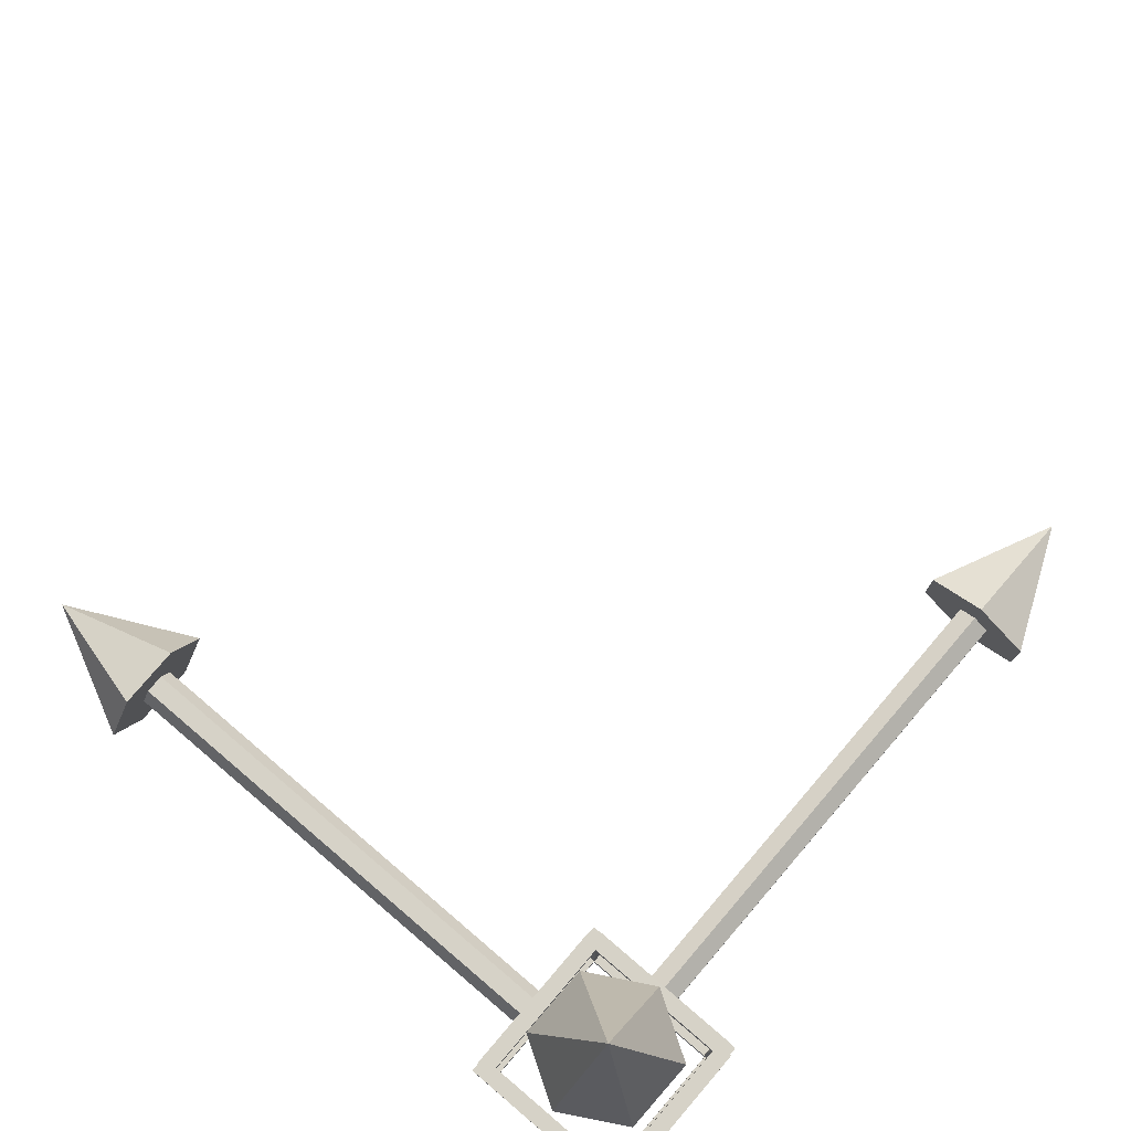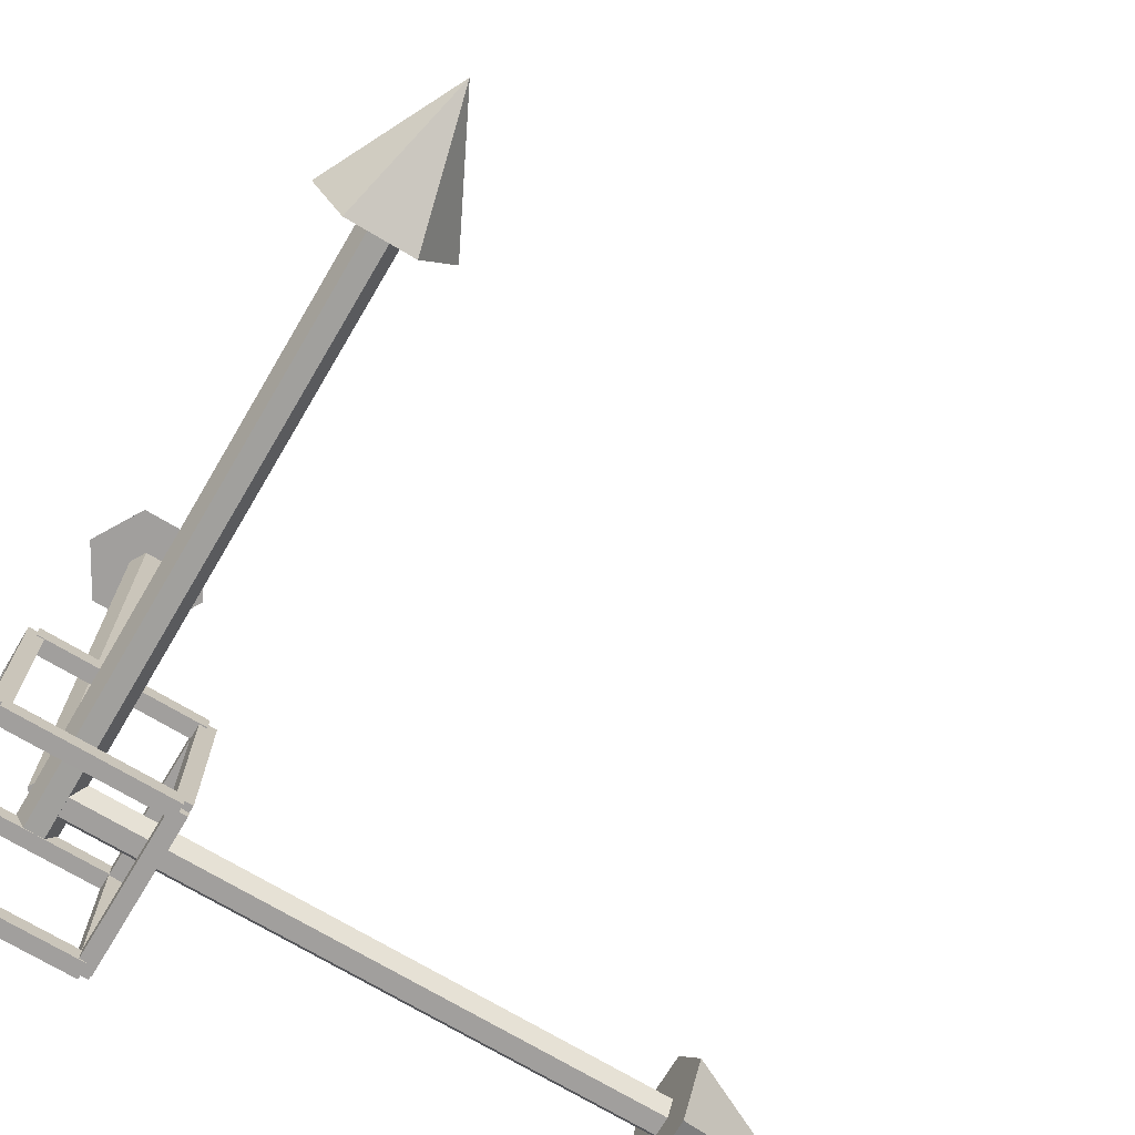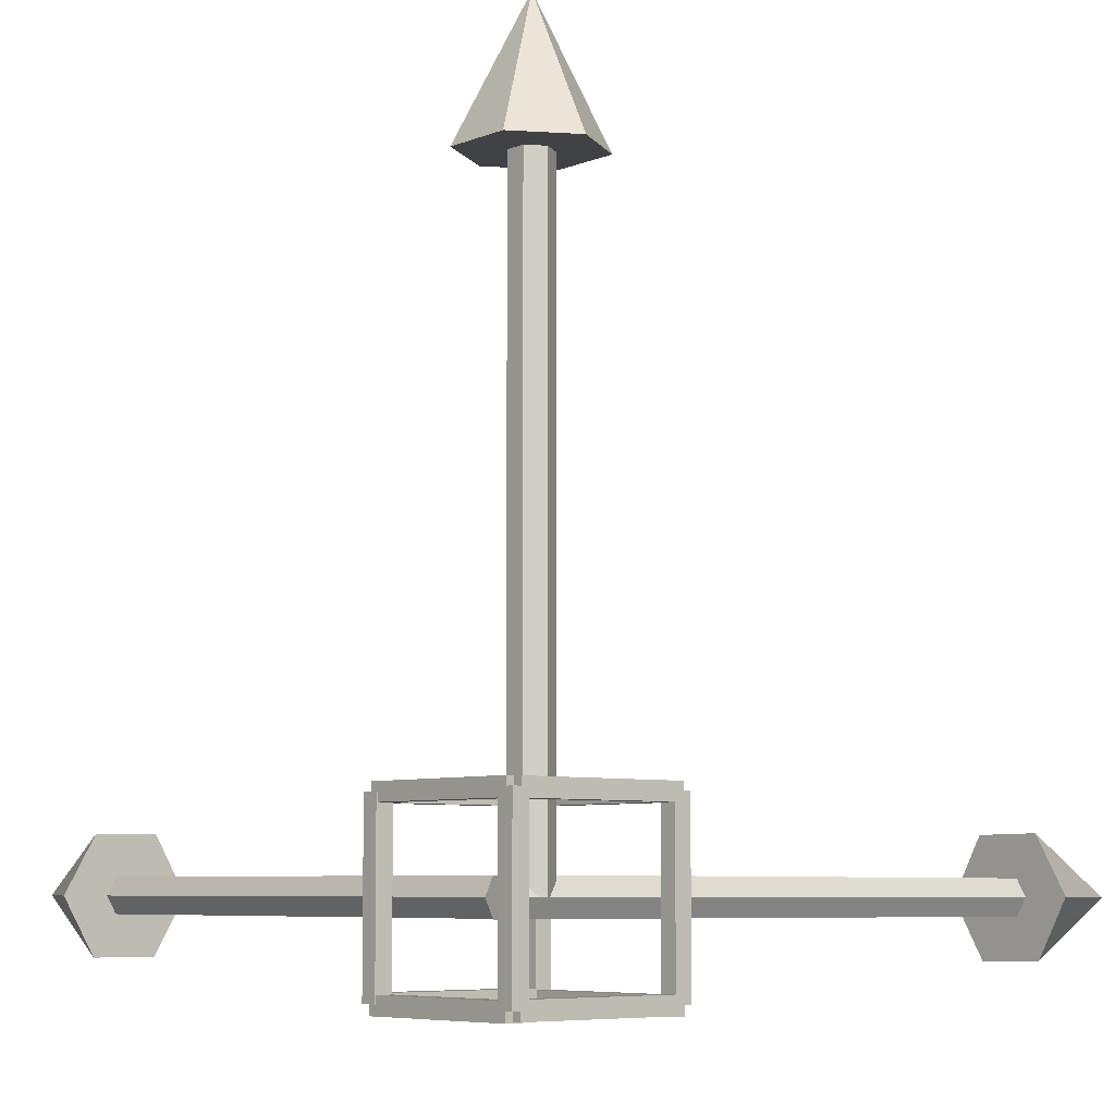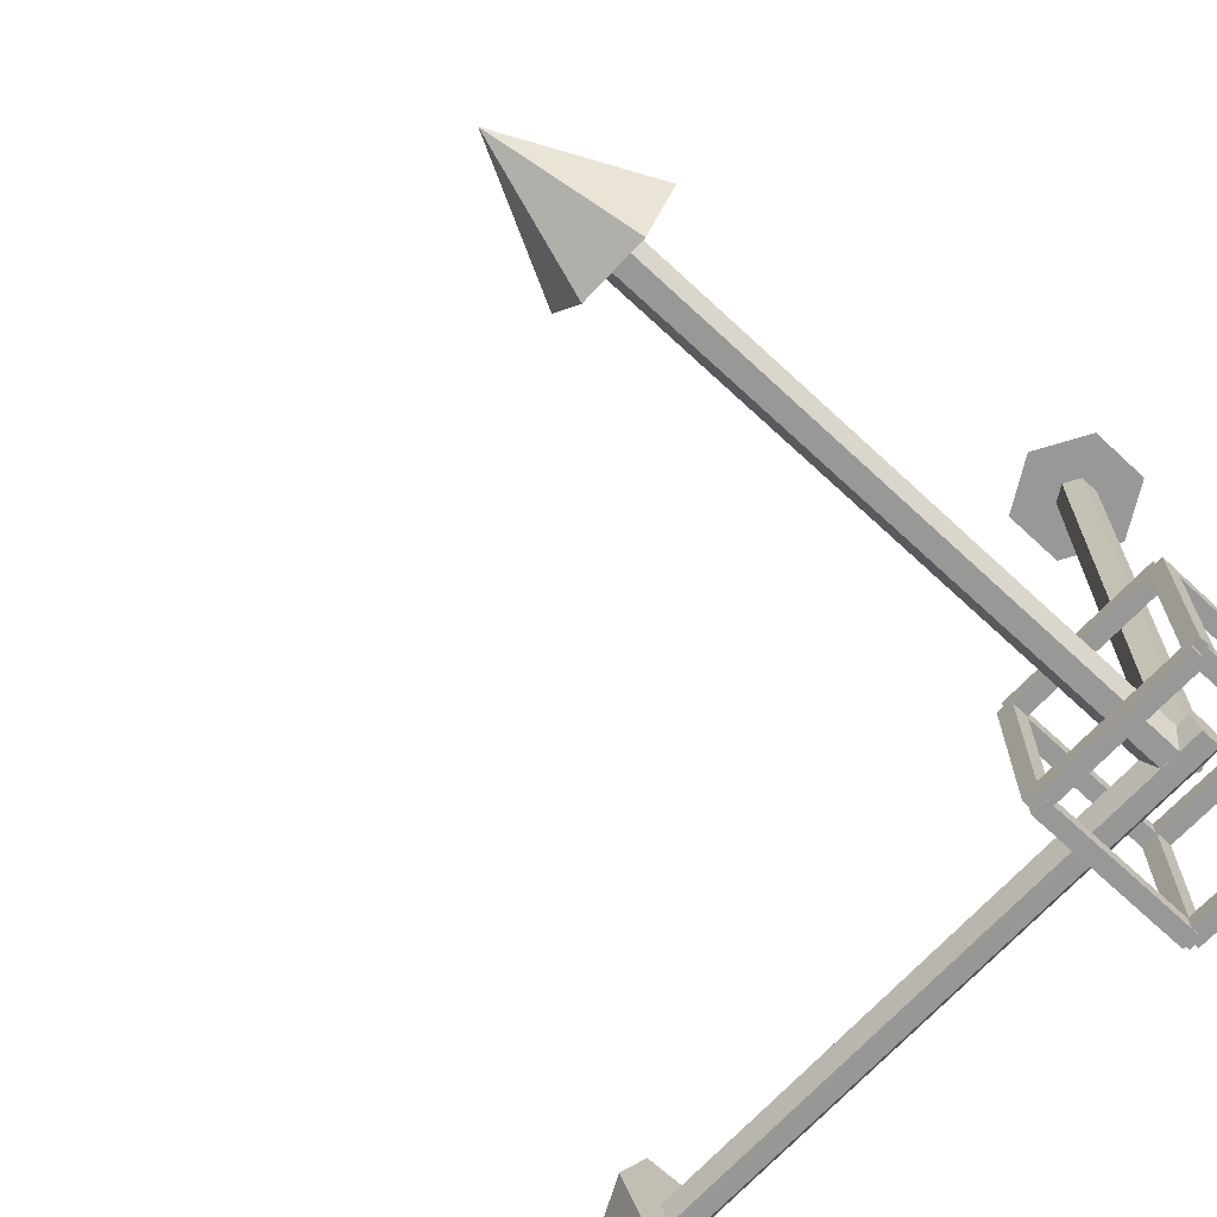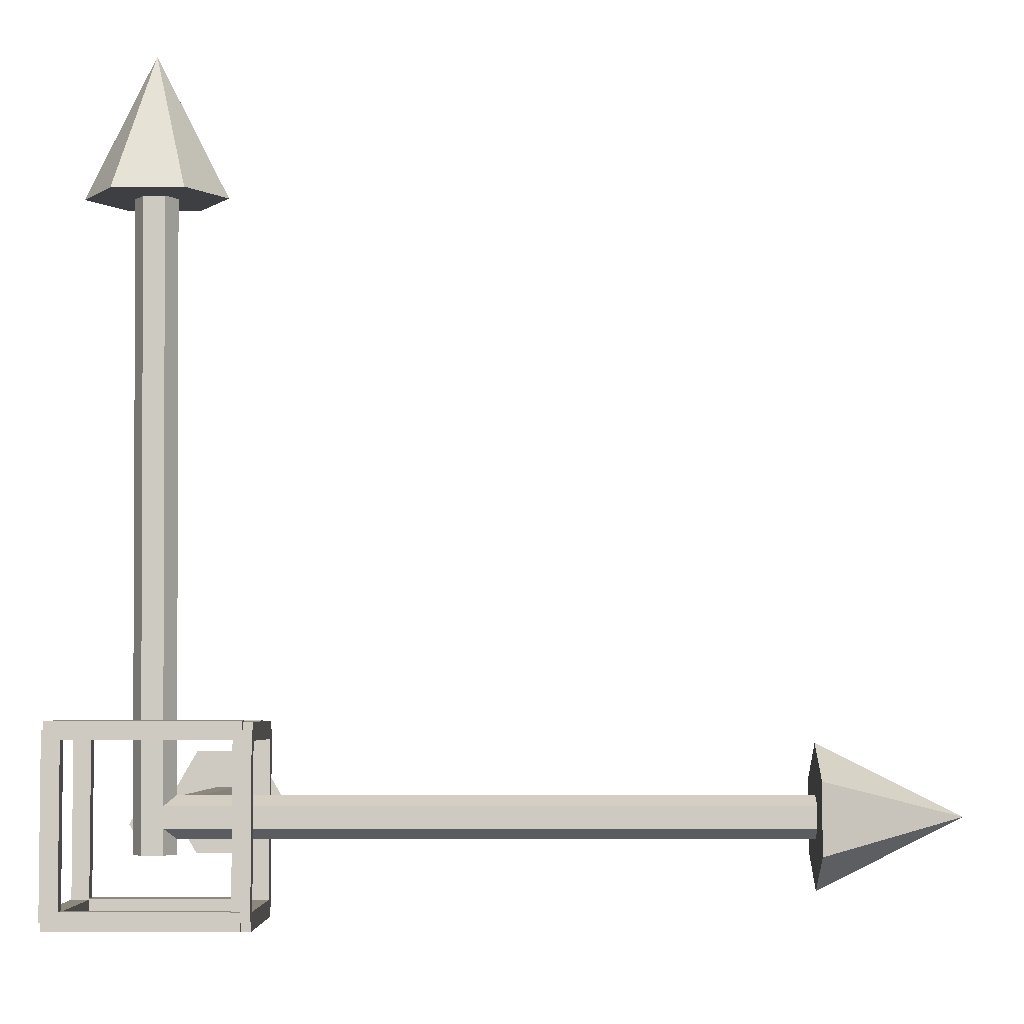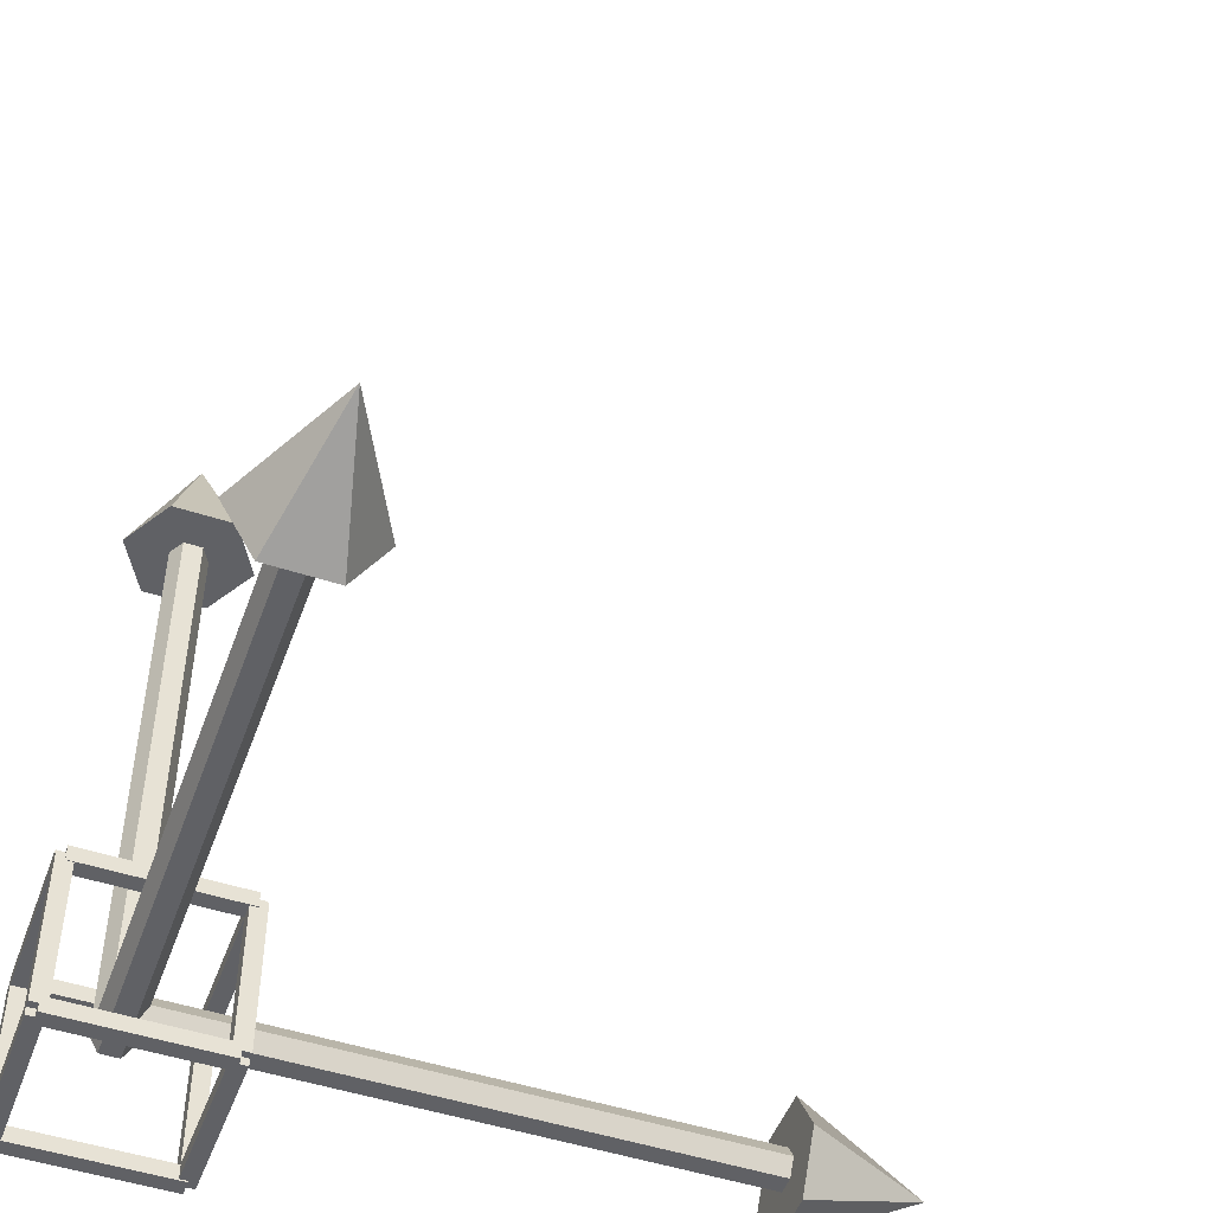
<metadata>
{"format":"obj","ext":"obj","renderer":"f3d","projection":"perspective","resolution":1024,"background":"white","views":[{"elev":78.5,"azim":-49.5,"up":"+Z"},{"elev":-71.5,"azim":-30.9,"up":"+Y"},{"elev":-6.6,"azim":-130.8,"up":"+Y"},{"elev":-68.4,"azim":137.0,"up":"+Y"},{"elev":-4.4,"azim":0.3,"up":"+Z"},{"elev":-49.1,"azim":-19.9,"up":"+Y"}]}
</metadata>
<code>
g default
v 0.02036 0.0258 -0.041
v -0.009638 0.02616 -0.0412
v -0.02495 0.000356 -0.04136
v -0.01026 -0.0258 -0.04133
v 0.01974 -0.02616 -0.04113
v 0.03505 -0.000363 -0.04097
v 0.01367 0.0232 0.959
v -0.01633 0.02356 0.9588
v -0.03164 -0.00224 0.9586
v -0.01695 -0.0284 0.9586
v 0.01305 -0.02876 0.9588
v 0.02836 -0.002959 0.959
v 0.00505 -3e-06 -0.04117
v -0.001642 -0.0026 0.9588
v 0.05006 0.08366 0.8594
v -0.04993 0.08485 0.8587
v -0.101 -0.001142 0.8581
v -0.052 -0.08834 0.8582
v 0.04799 -0.08954 0.8589
v 0.09902 -0.003538 0.8595
v -0.002311 -0.00286 1.059
g polySurface1
f 1 2 8 7
f 2 3 9 8
f 3 4 10 9
f 4 5 11 10
f 5 6 12 11
f 6 1 7 12
f 2 1 13
f 3 2 13
f 4 3 13
f 5 4 13
f 6 5 13
f 1 6 13
f 7 8 14
f 8 9 14
f 9 10 14
f 10 11 14
f 11 12 14
f 12 7 14
f 15 20 19 18 17 16
f 15 16 21
f 16 17 21
f 17 18 21
f 18 19 21
f 19 20 21
f 20 15 21
g default
v 0.015 0 -0.02598
v -0.015 0 -0.02598
v -0.03 0 -0
v -0.015 0 0.02598
v 0.015 0 0.02598
v 0.03 0 0
v 0.015 1 -0.02598
v -0.015 1 -0.02598
v -0.03 1 -0
v -0.015 1 0.02598
v 0.015 1 0.02598
v 0.03 1 0
v 0 0 0
v 0 1 0
v 0.05 0.9 -0.0866
v -0.05 0.9 -0.0866
v -0.1 0.9 -0
v -0.05 0.9 0.0866
v 0.05 0.9 0.0866
v 0.1 0.9 0
v 0 1.1 0
g polySurface2
f 22 23 29 28
f 23 24 30 29
f 24 25 31 30
f 25 26 32 31
f 26 27 33 32
f 27 22 28 33
f 23 22 34
f 24 23 34
f 25 24 34
f 26 25 34
f 27 26 34
f 22 27 34
f 28 29 35
f 29 30 35
f 30 31 35
f 31 32 35
f 32 33 35
f 33 28 35
f 36 41 40 39 38 37
f 36 37 42
f 37 38 42
f 38 39 42
f 39 40 42
f 40 41 42
f 41 36 42
g default
v 0.001356 0.02598 -0.004898
v 0.001356 0.02598 0.0251
v 0.001356 -2e-06 0.0401
v 0.001356 -0.02598 0.0251
v 0.001356 -0.02598 -0.004898
v 0.001356 -2e-06 -0.0199
v 1.001 0.02598 -0.004898
v 1.001 0.02598 0.0251
v 1.001 -2e-06 0.0401
v 1.001 -0.02598 0.0251
v 1.001 -0.02598 -0.004898
v 1.001 -2e-06 -0.0199
v 0.001356 -2e-06 0.0101
v 1.001 -2e-06 0.0101
v 0.9014 0.0866 -0.0399
v 0.9014 0.0866 0.0601
v 0.9014 -2e-06 0.1101
v 0.9014 -0.08661 0.0601
v 0.9014 -0.08661 -0.0399
v 0.9014 -2e-06 -0.0899
v 1.101 -2e-06 0.0101
g polySurface3
f 43 44 50 49
f 44 45 51 50
f 45 46 52 51
f 46 47 53 52
f 47 48 54 53
f 48 43 49 54
f 44 43 55
f 45 44 55
f 46 45 55
f 47 46 55
f 48 47 55
f 43 48 55
f 49 50 56
f 50 51 56
f 51 52 56
f 52 53 56
f 53 54 56
f 54 49 56
f 57 62 61 60 59 58
f 57 58 63
f 58 59 63
f 59 60 63
f 60 61 63
f 61 62 63
f 62 57 63
g default
v -0.1266 -0.1253 0.1397
v -0.1016 -0.1253 0.1397
v -0.1266 0.1247 0.1397
v -0.1016 0.1247 0.1397
v -0.1266 0.1247 0.1147
v -0.1016 0.1247 0.1147
v -0.1266 -0.1253 0.1147
v -0.1016 -0.1253 0.1147
v -0.1266 -0.1253 -0.1095
v -0.1016 -0.1253 -0.1095
v -0.1266 0.1247 -0.1095
v -0.1016 0.1247 -0.1095
v -0.1266 0.1247 -0.1345
v -0.1016 0.1247 -0.1345
v -0.1266 -0.1253 -0.1345
v -0.1016 -0.1253 -0.1345
v 0.1247 -0.1253 -0.1095
v 0.1497 -0.1253 -0.1095
v 0.1247 0.1247 -0.1095
v 0.1497 0.1247 -0.1095
v 0.1247 0.1247 -0.1345
v 0.1497 0.1247 -0.1345
v 0.1247 -0.1253 -0.1345
v 0.1497 -0.1253 -0.1345
v -0.1266 -0.1378 -0.1217
v -0.1016 -0.1378 -0.1217
v -0.1266 -0.1378 0.1283
v -0.1016 -0.1378 0.1283
v -0.1266 -0.1128 0.1283
v -0.1016 -0.1128 0.1283
v -0.1266 -0.1128 -0.1217
v -0.1016 -0.1128 -0.1217
v -0.1266 0.1113 -0.1217
v -0.1016 0.1113 -0.1217
v -0.1266 0.1113 0.1283
v -0.1016 0.1113 0.1283
v -0.1266 0.1363 0.1283
v -0.1016 0.1363 0.1283
v -0.1266 0.1363 -0.1217
v -0.1016 0.1363 -0.1217
v 0.1247 0.1113 -0.1217
v 0.1497 0.1113 -0.1217
v 0.1247 0.1113 0.1283
v 0.1497 0.1113 0.1283
v 0.1247 0.1363 0.1283
v 0.1497 0.1363 0.1283
v 0.1247 0.1363 -0.1217
v 0.1497 0.1363 -0.1217
v 0.1247 -0.1374 -0.1217
v 0.1497 -0.1374 -0.1217
v 0.1247 -0.1374 0.1283
v 0.1497 -0.1374 0.1283
v 0.1247 -0.1124 0.1283
v 0.1497 -0.1124 0.1283
v 0.1247 -0.1124 -0.1217
v 0.1497 -0.1124 -0.1217
v 0.1247 -0.1253 0.1392
v 0.1497 -0.1253 0.1392
v 0.1247 0.1247 0.1392
v 0.1497 0.1247 0.1392
v 0.1247 0.1247 0.1142
v 0.1497 0.1247 0.1142
v 0.1247 -0.1253 0.1142
v 0.1497 -0.1253 0.1142
v -0.1133 -0.1394 -0.1334
v -0.1133 -0.1144 -0.1334
v 0.1367 -0.1394 -0.1334
v 0.1367 -0.1144 -0.1334
v 0.1367 -0.1394 -0.1084
v 0.1367 -0.1144 -0.1084
v -0.1133 -0.1394 -0.1084
v -0.1133 -0.1144 -0.1084
v -0.1133 -0.1394 0.1158
v -0.1133 -0.1144 0.1158
v 0.1367 -0.1394 0.1158
v 0.1367 -0.1144 0.1158
v 0.1367 -0.1394 0.1408
v 0.1367 -0.1144 0.1408
v -0.1133 -0.1394 0.1408
v -0.1133 -0.1144 0.1408
v -0.1133 0.1118 0.1158
v -0.1133 0.1368 0.1158
v 0.1367 0.1118 0.1158
v 0.1367 0.1368 0.1158
v 0.1367 0.1118 0.1408
v 0.1367 0.1368 0.1408
v -0.1133 0.1118 0.1408
v -0.1133 0.1368 0.1408
v -0.1133 0.1118 -0.1329
v -0.1133 0.1368 -0.1329
v 0.1367 0.1118 -0.1329
v 0.1367 0.1368 -0.1329
v 0.1367 0.1118 -0.1079
v 0.1367 0.1368 -0.1079
v -0.1133 0.1118 -0.1079
v -0.1133 0.1368 -0.1079
g polySurface27
f 64 65 67 66
f 66 67 69 68
f 68 69 71 70
f 70 71 65 64
f 65 71 69 67
f 70 64 66 68
f 72 73 75 74
f 74 75 77 76
f 76 77 79 78
f 78 79 73 72
f 73 79 77 75
f 78 72 74 76
f 80 81 83 82
f 82 83 85 84
f 84 85 87 86
f 86 87 81 80
f 81 87 85 83
f 86 80 82 84
f 88 89 91 90
f 90 91 93 92
f 92 93 95 94
f 94 95 89 88
f 89 95 93 91
f 94 88 90 92
f 96 97 99 98
f 98 99 101 100
f 100 101 103 102
f 102 103 97 96
f 97 103 101 99
f 102 96 98 100
f 104 105 107 106
f 106 107 109 108
f 108 109 111 110
f 110 111 105 104
f 105 111 109 107
f 110 104 106 108
f 112 113 115 114
f 114 115 117 116
f 116 117 119 118
f 118 119 113 112
f 113 119 117 115
f 118 112 114 116
f 120 121 123 122
f 122 123 125 124
f 124 125 127 126
f 126 127 121 120
f 121 127 125 123
f 126 120 122 124
f 128 129 131 130
f 130 131 133 132
f 132 133 135 134
f 134 135 129 128
f 129 135 133 131
f 134 128 130 132
f 136 137 139 138
f 138 139 141 140
f 140 141 143 142
f 142 143 137 136
f 137 143 141 139
f 142 136 138 140
f 144 145 147 146
f 146 147 149 148
f 148 149 151 150
f 150 151 145 144
f 145 151 149 147
f 150 144 146 148
f 152 153 155 154
f 154 155 157 156
f 156 157 159 158
f 158 159 153 152
f 153 159 157 155
f 158 152 154 156

</code>
